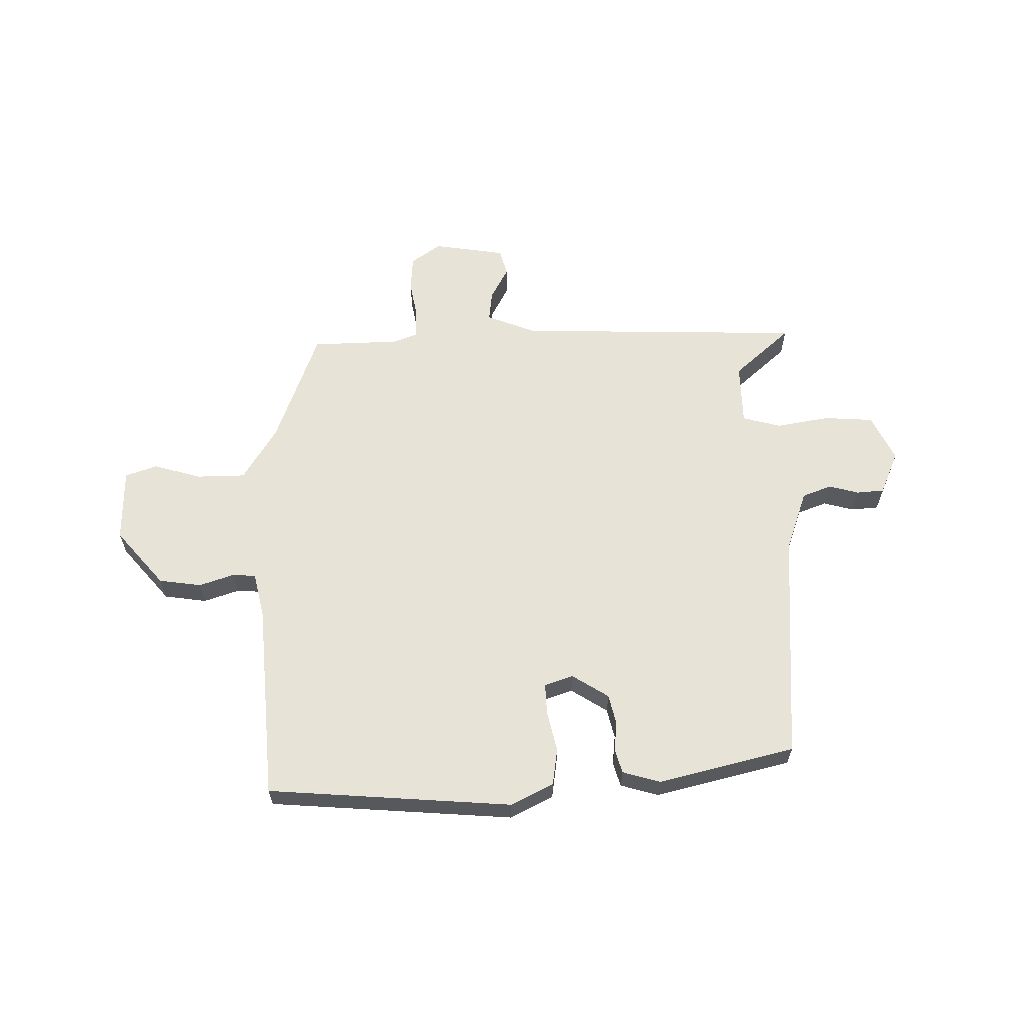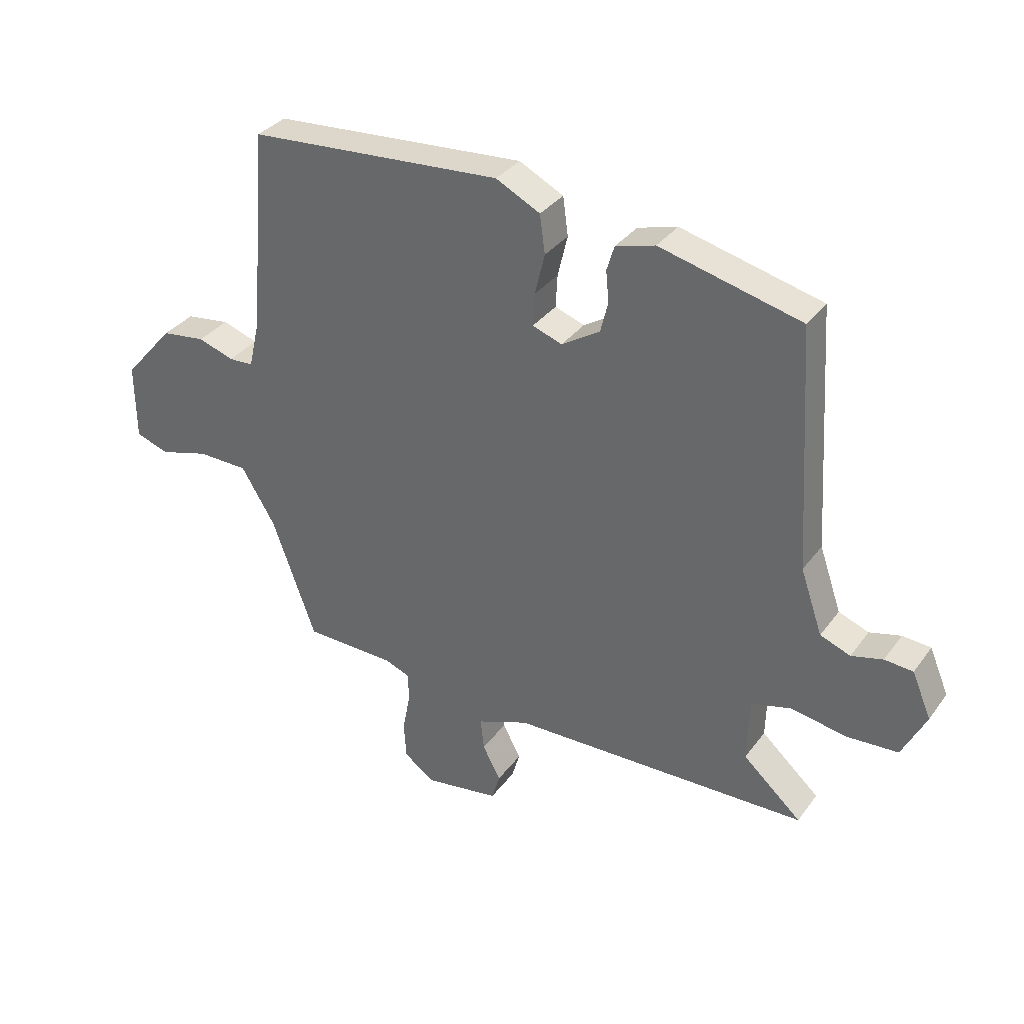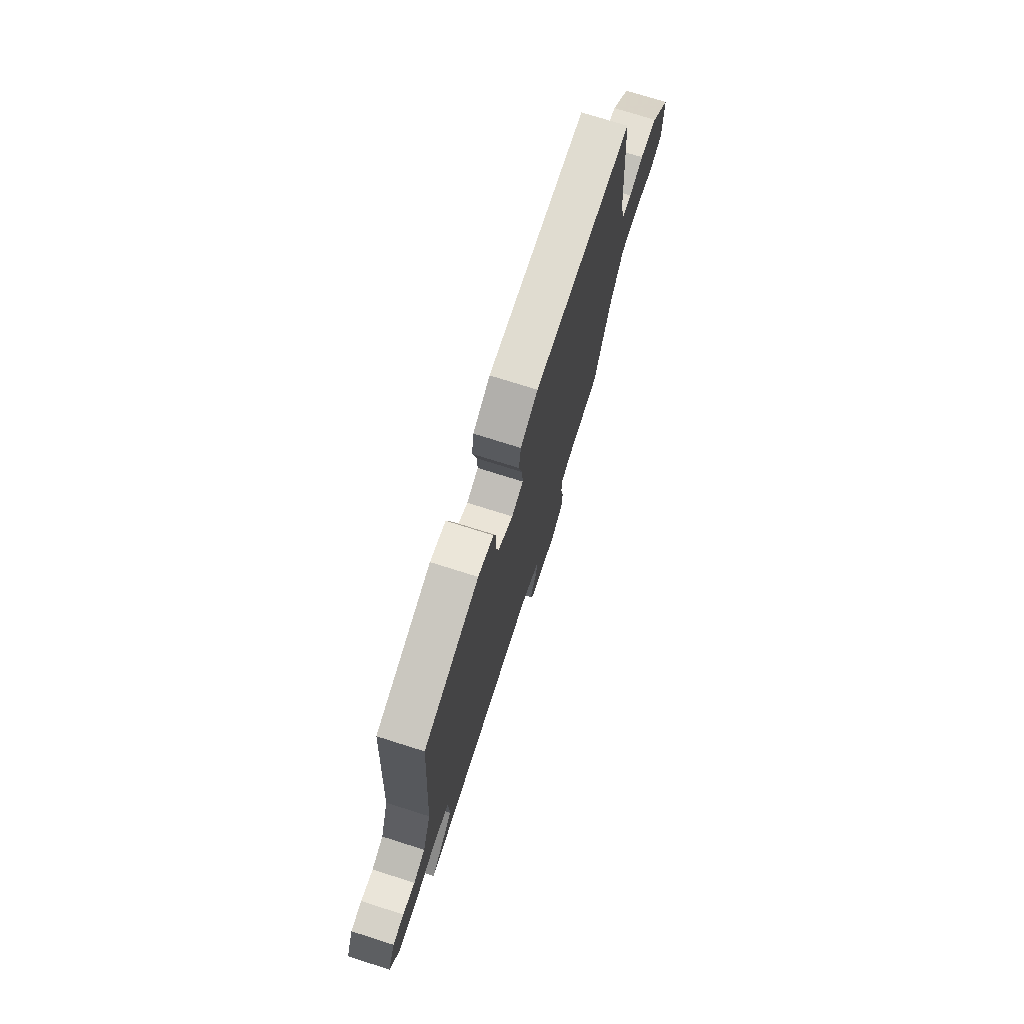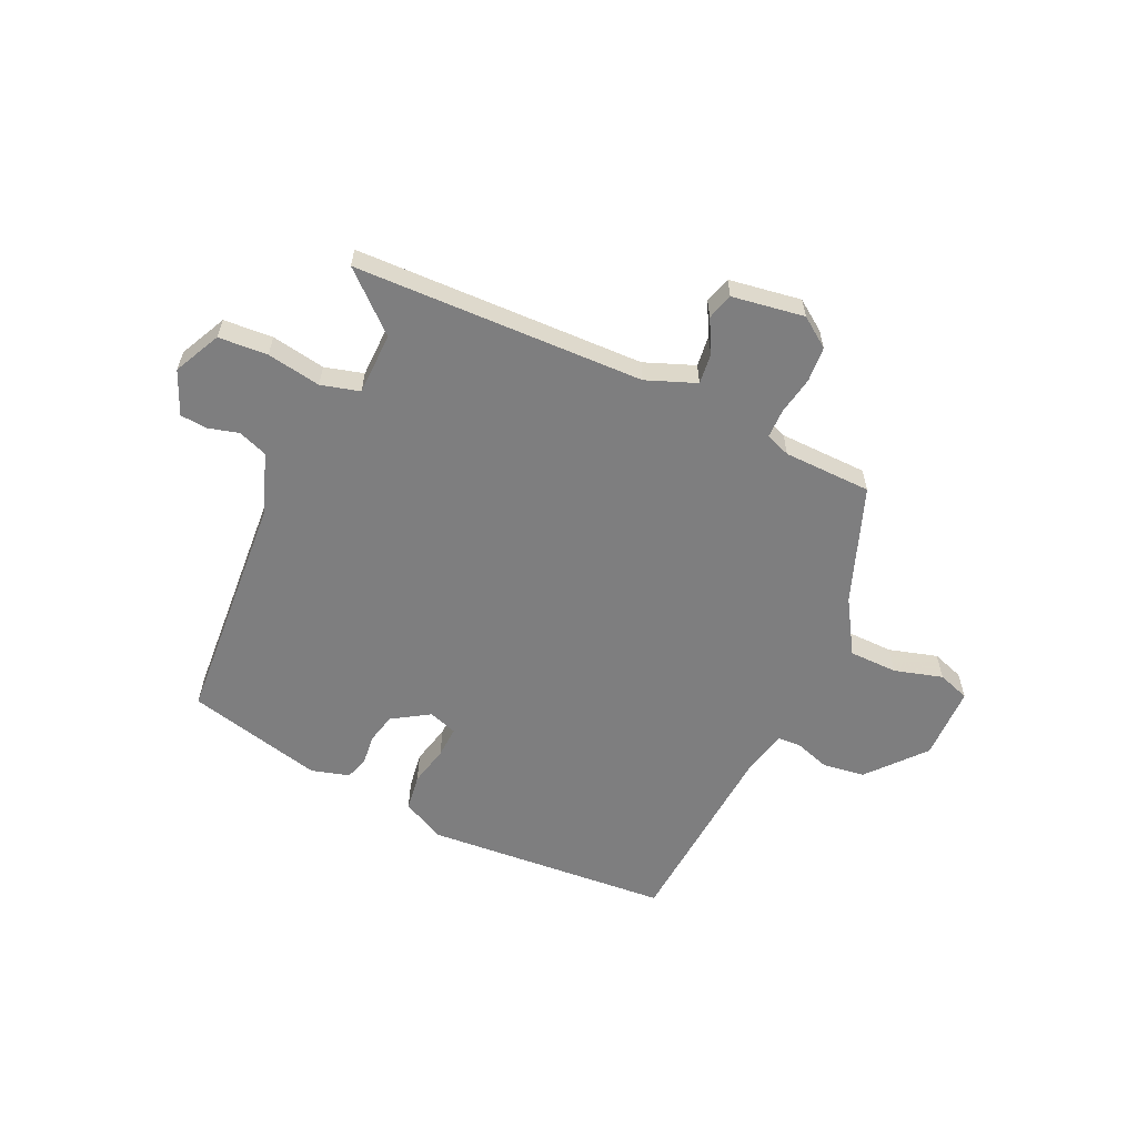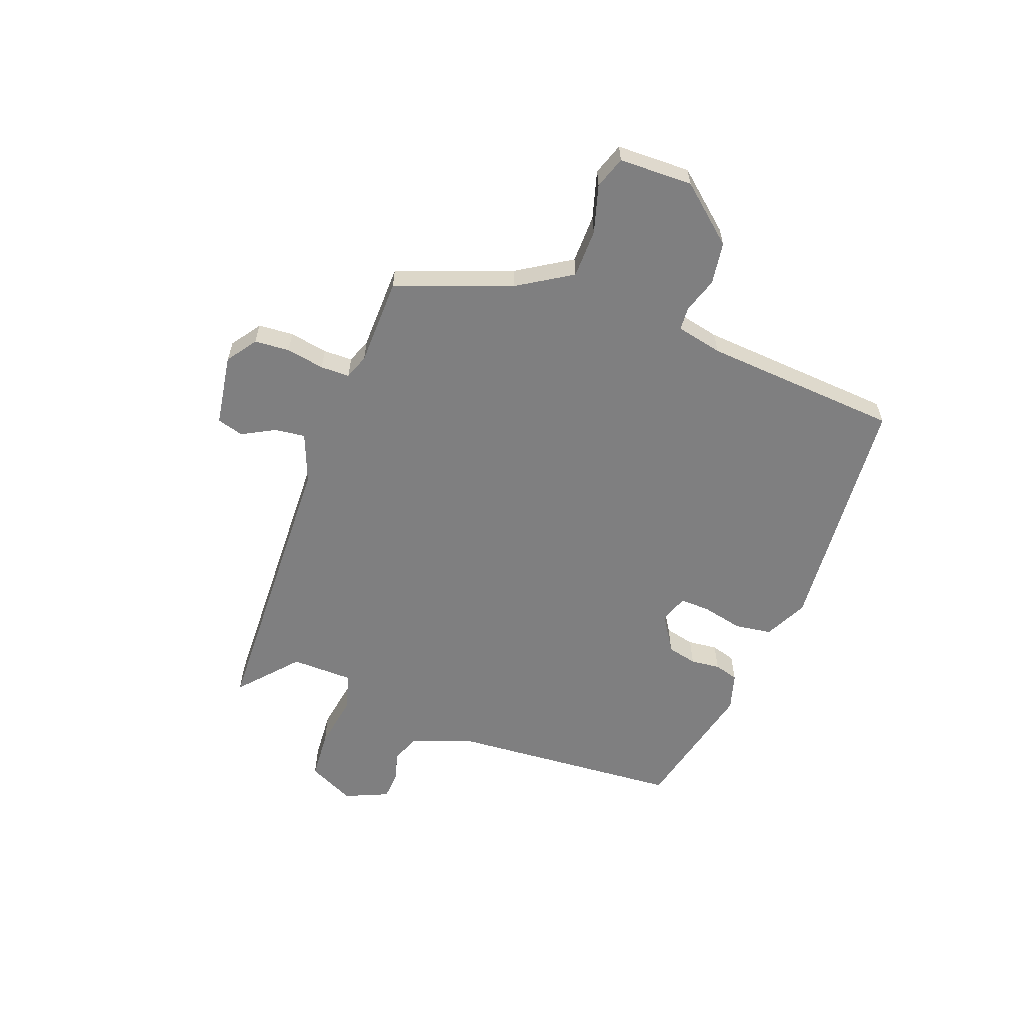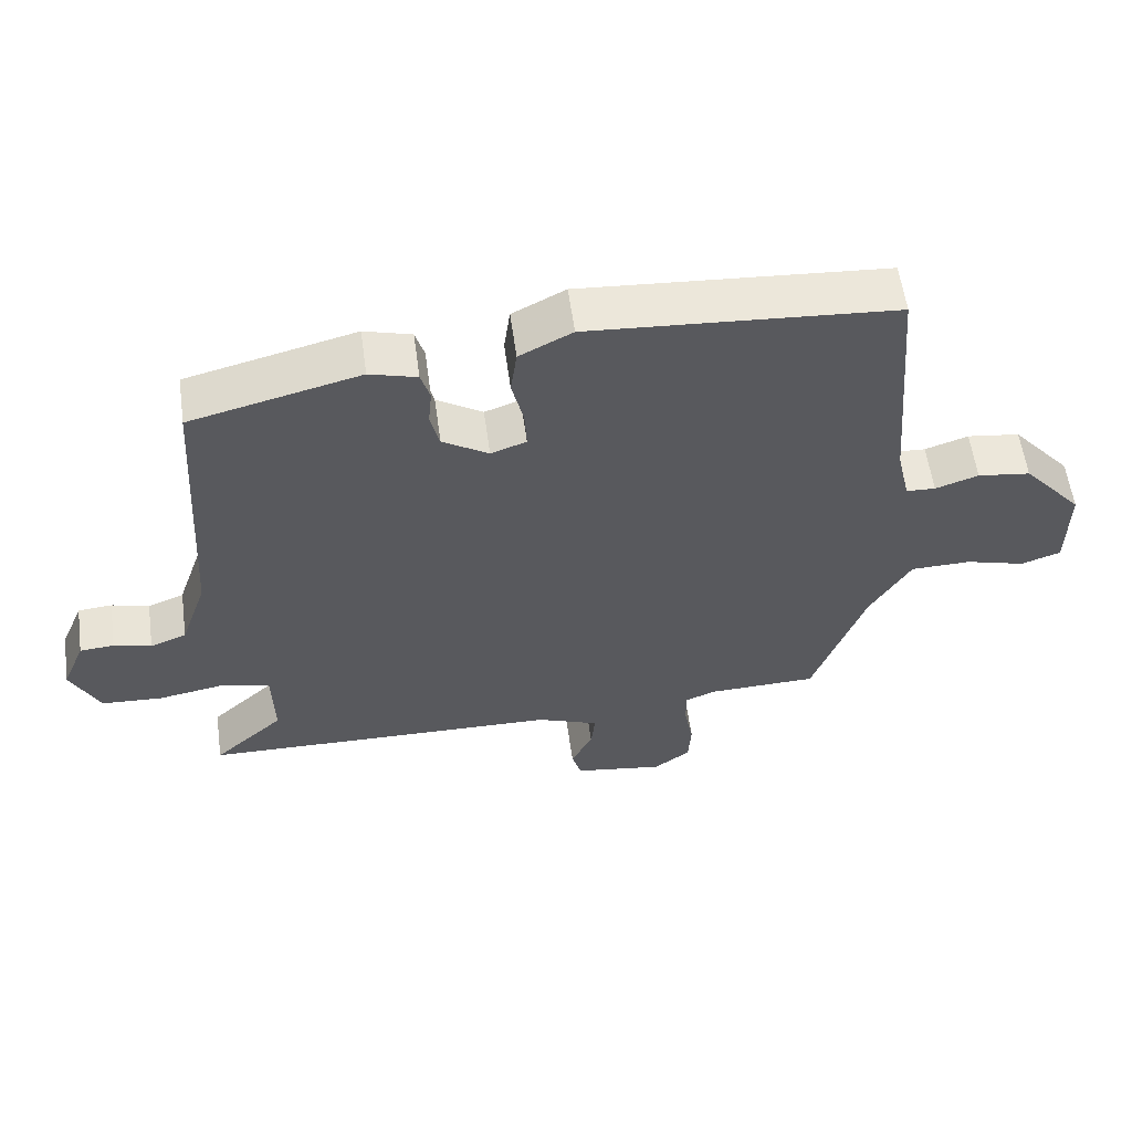
<metadata>
{"format":"obj","ext":"obj","renderer":"f3d","projection":"perspective","resolution":1024,"background":"white","views":[{"elev":62.0,"azim":-0.5,"up":"+Y"},{"elev":33.7,"azim":30.7,"up":"+Z"},{"elev":73.6,"azim":107.6,"up":"+Z"},{"elev":-59.5,"azim":155.7,"up":"+Y"},{"elev":-59.7,"azim":-109.8,"up":"+Y"},{"elev":57.8,"azim":172.2,"up":"+Z"}]}
</metadata>
<code>
v -0.45 0.07 0.486
v -0.012 0.07 0.516
v 0.064 0.07 0.477
v 0.073 0.07 0.411
v 0.056 0.07 0.34
v 0.053 0.07 0.284
v 0.104 0.07 0.266
v 0.17 0.07 0.307
v 0.183 0.07 0.36
v 0.178 0.07 0.413
v 0.191 0.07 0.456
v 0.259 0.07 0.475
v 0.502 0.07 0.414
v 0.528 0.07 -0.002
v 0.566 0.07 -0.112
v 0.618 0.07 -0.132
v 0.672 0.07 -0.118
v 0.721 0.07 -0.122
v 0.754 0.07 -0.2
v 0.713 0.07 -0.283
v 0.625 0.07 -0.288
v 0.529 0.07 -0.271
v 0.46 0.07 -0.289
v 0.457 0.07 -0.4
v 0.558 0.07 -0.491
v 0.041 0.07 -0.501
v -0.048 0.07 -0.535
v -0.042 0.07 -0.59
v -0.011 0.07 -0.649
v -0.025 0.07 -0.696
v -0.154 0.07 -0.715
v -0.207 0.07 -0.677
v -0.211 0.07 -0.614
v -0.198 0.07 -0.546
v -0.198 0.07 -0.494
v -0.242 0.07 -0.477
v -0.399 0.07 -0.472
v -0.474 0.07 -0.264
v -0.533 0.07 -0.167
v -0.62 0.07 -0.165
v -0.706 0.07 -0.189
v -0.763 0.07 -0.169
v -0.764 0.07 -0.037
v -0.678 0.07 0.062
v -0.602 0.07 0.072
v -0.54 0.07 0.051
v -0.498 0.07 0.053
v -0.479 0.07 0.135
v -0.45 0 0.486
v -0.012 0 0.516
v 0.064 0 0.477
v 0.073 0 0.411
v 0.056 0 0.34
v 0.053 0 0.284
v 0.104 0 0.266
v 0.17 0 0.307
v 0.183 0 0.36
v 0.178 0 0.413
v 0.191 0 0.456
v 0.259 0 0.475
v 0.502 0 0.414
v 0.528 0 -0.002
v 0.566 0 -0.112
v 0.618 0 -0.132
v 0.672 0 -0.118
v 0.721 0 -0.122
v 0.754 0 -0.2
v 0.713 0 -0.283
v 0.625 0 -0.288
v 0.529 0 -0.271
v 0.46 0 -0.289
v 0.457 0 -0.4
v 0.558 0 -0.491
v 0.041 0 -0.501
v -0.048 0 -0.535
v -0.042 0 -0.59
v -0.011 0 -0.649
v -0.025 0 -0.696
v -0.154 0 -0.715
v -0.207 0 -0.677
v -0.211 0 -0.614
v -0.198 0 -0.546
v -0.198 0 -0.494
v -0.242 0 -0.477
v -0.399 0 -0.472
v -0.474 0 -0.264
v -0.533 0 -0.167
v -0.62 0 -0.165
v -0.706 0 -0.189
v -0.763 0 -0.169
v -0.764 0 -0.037
v -0.678 0 0.062
v -0.602 0 0.072
v -0.54 0 0.051
v -0.498 0 0.053
v -0.479 0 0.135
f 44 45 46
f 43 44 46
f 42 43 46
f 41 42 46
f 40 41 46
f 39 40 46 47
f 38 39 47 48
f 3 4 5
f 2 3 5
f 1 2 5
f 48 1 5
f 38 48 5
f 37 38 5
f 36 37 5
f 32 33 34
f 31 32 34
f 30 31 34
f 29 30 34
f 28 29 34
f 27 28 34 35
f 26 27 35 36
f 24 25 26 36
f 20 21 22
f 19 20 22
f 18 19 22
f 17 18 22
f 16 17 22
f 15 16 22 23
f 14 15 23
f 13 14 23
f 12 13 23
f 11 12 23
f 10 11 23
f 9 10 23
f 8 9 23 24
f 36 5 6
f 36 6 7
f 7 8 24 36
f 94 93 92
f 94 92 91
f 94 91 90
f 94 90 89
f 94 89 88
f 95 94 88 87
f 96 95 87 86
f 53 52 51
f 53 51 50
f 53 50 49
f 53 49 96
f 53 96 86
f 53 86 85
f 53 85 84
f 82 81 80
f 82 80 79
f 82 79 78
f 82 78 77
f 82 77 76
f 83 82 76 75
f 84 83 75 74
f 84 74 73 72
f 70 69 68
f 70 68 67
f 70 67 66
f 70 66 65
f 70 65 64
f 71 70 64 63
f 71 63 62
f 71 62 61
f 71 61 60
f 71 60 59
f 71 59 58
f 71 58 57
f 72 71 57 56
f 54 53 84
f 55 54 84
f 84 72 56 55
f 1 49 50 2
f 2 50 51 3
f 3 51 52 4
f 4 52 53 5
f 5 53 54 6
f 6 54 55 7
f 7 55 56 8
f 8 56 57 9
f 9 57 58 10
f 10 58 59 11
f 11 59 60 12
f 12 60 61 13
f 13 61 62 14
f 14 62 63 15
f 15 63 64 16
f 16 64 65 17
f 17 65 66 18
f 18 66 67 19
f 19 67 68 20
f 20 68 69 21
f 21 69 70 22
f 22 70 71 23
f 23 71 72 24
f 24 72 73 25
f 25 73 74 26
f 26 74 75 27
f 27 75 76 28
f 28 76 77 29
f 29 77 78 30
f 30 78 79 31
f 31 79 80 32
f 32 80 81 33
f 33 81 82 34
f 34 82 83 35
f 35 83 84 36
f 36 84 85 37
f 37 85 86 38
f 38 86 87 39
f 39 87 88 40
f 40 88 89 41
f 41 89 90 42
f 42 90 91 43
f 43 91 92 44
f 44 92 93 45
f 45 93 94 46
f 46 94 95 47
f 47 95 96 48
f 48 96 49 1

</code>
